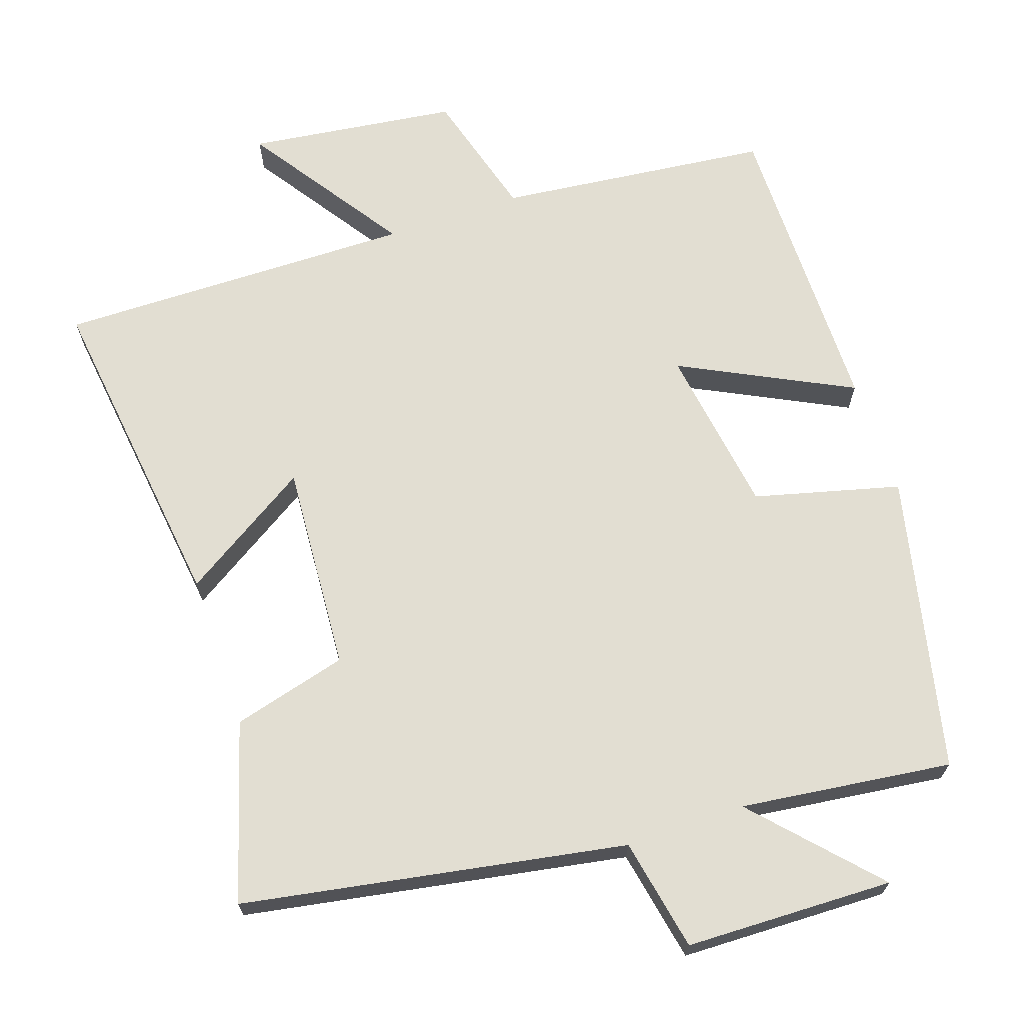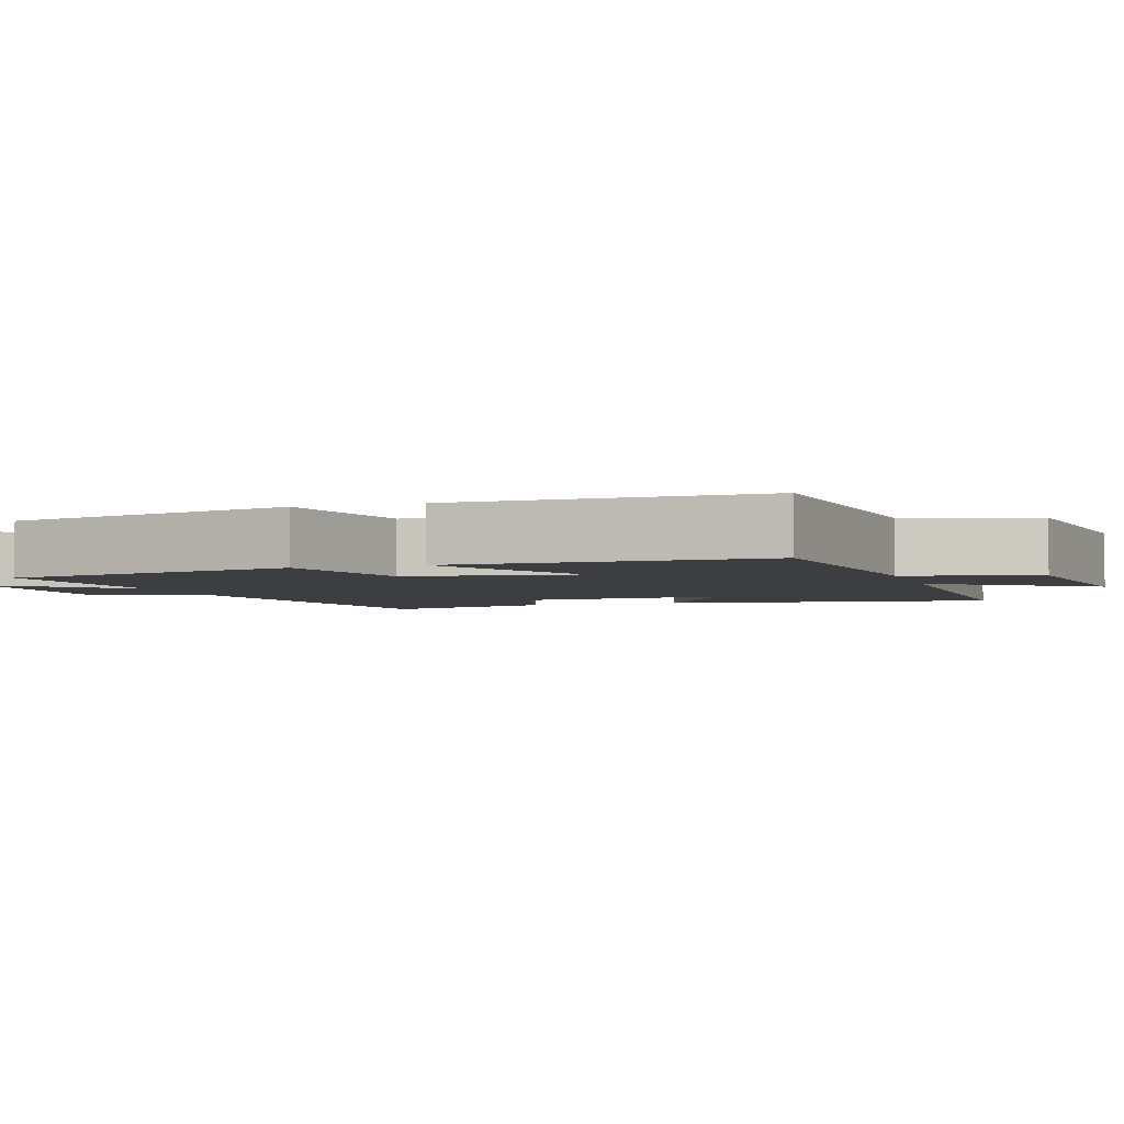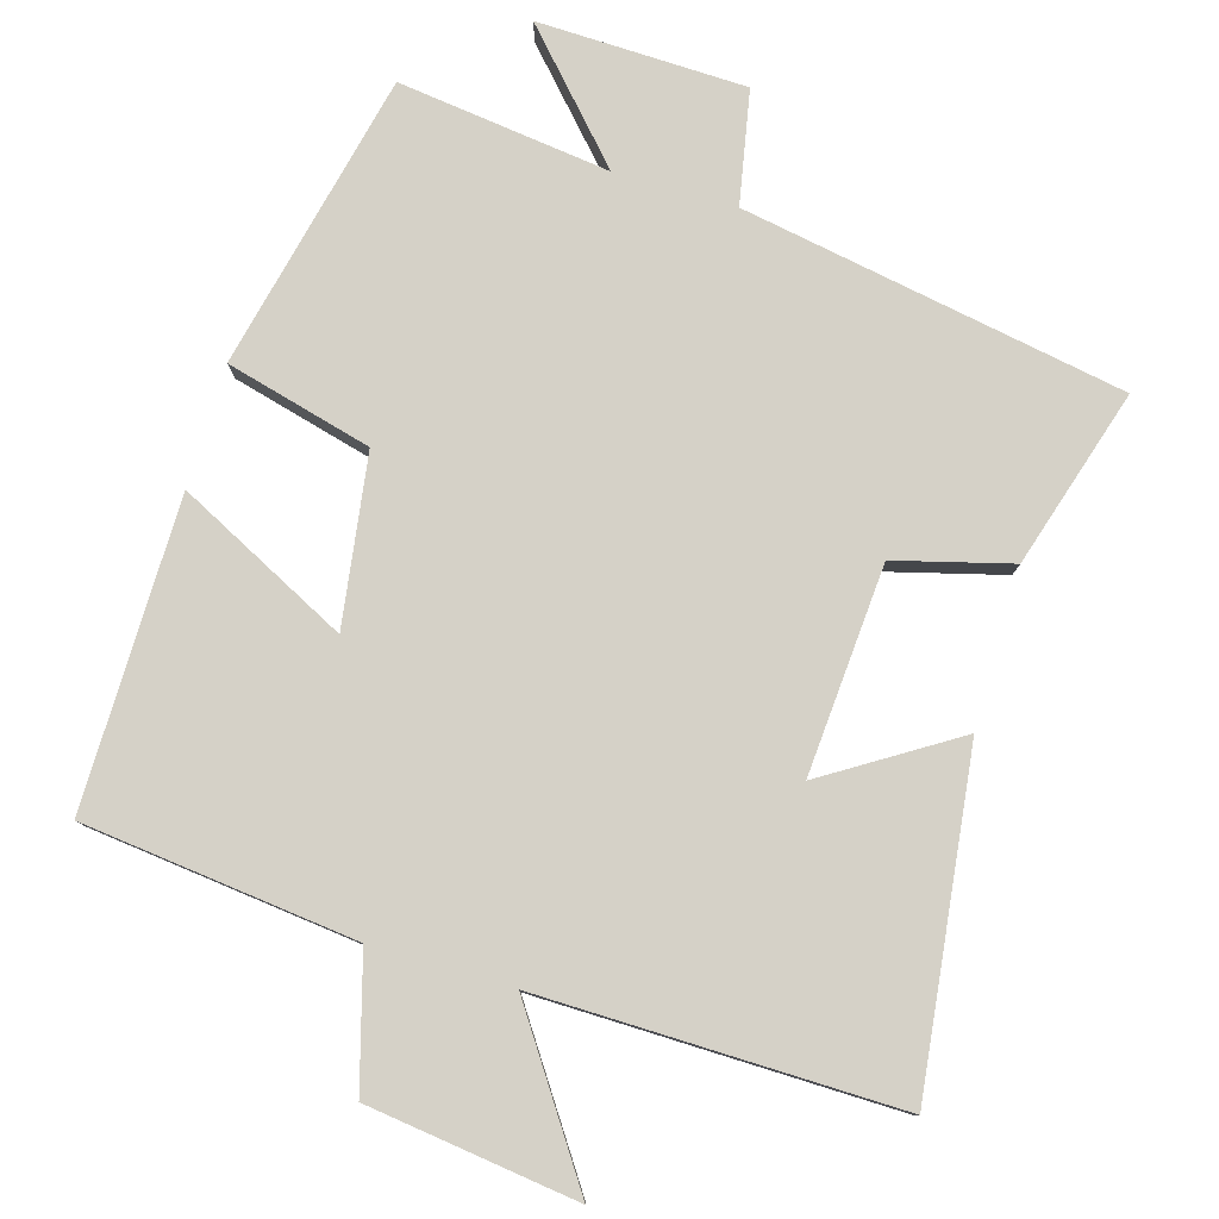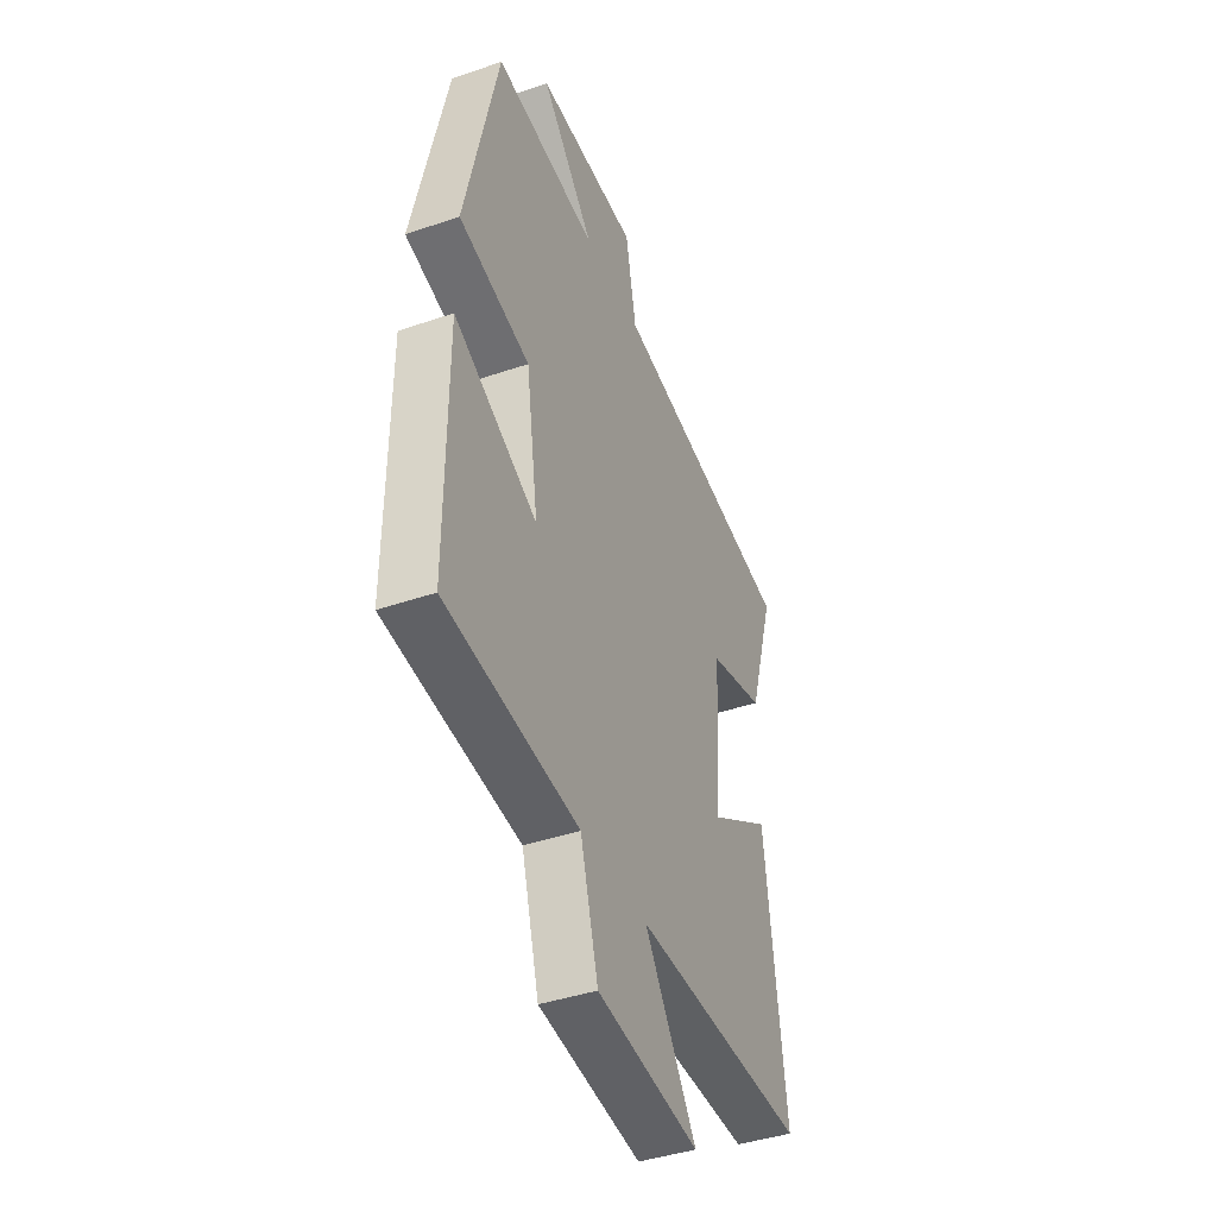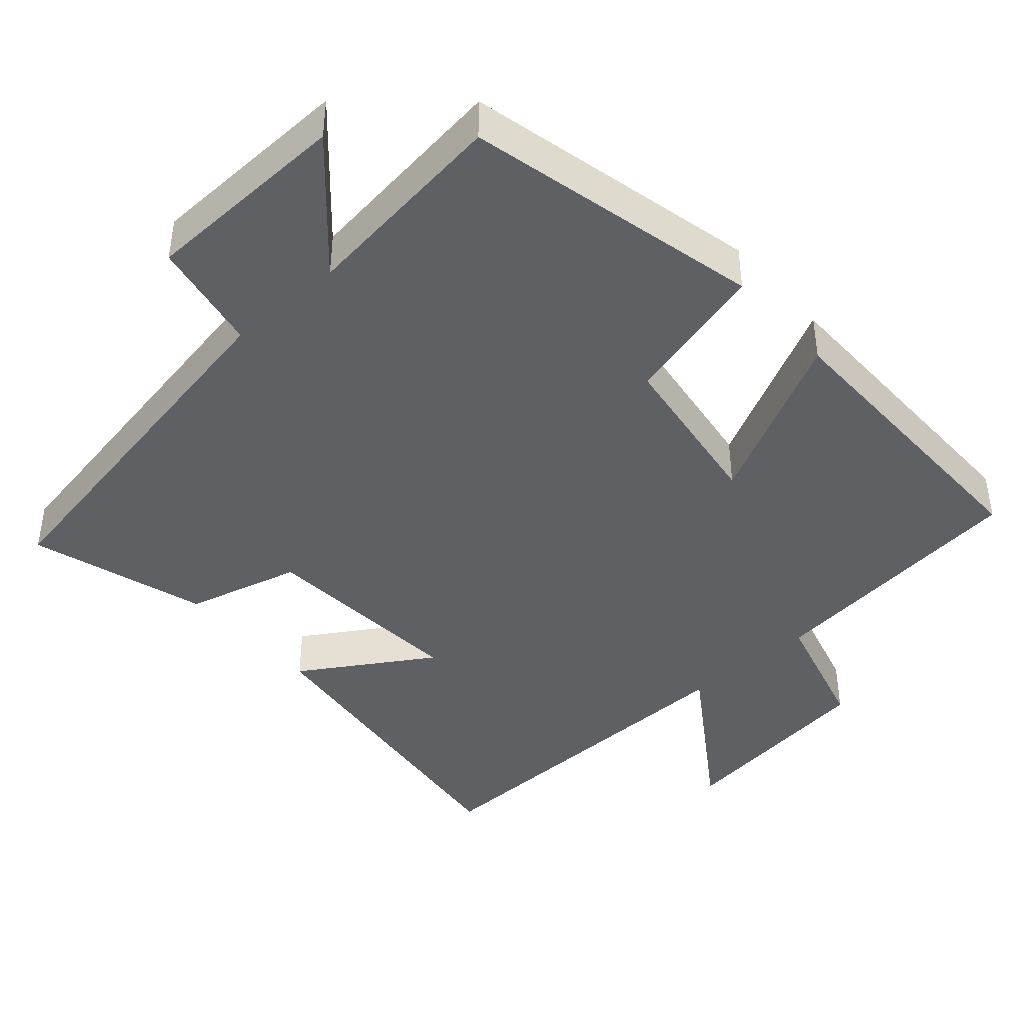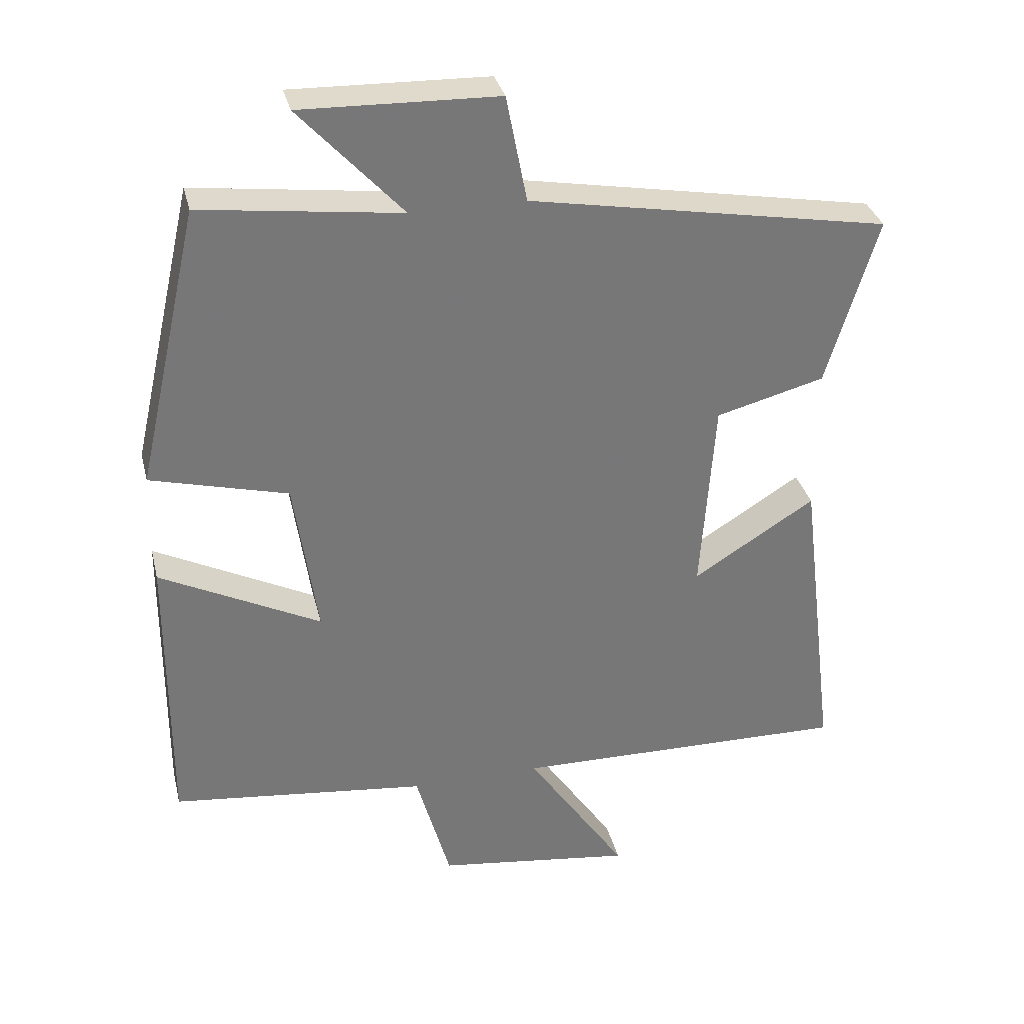
<metadata>
{"format":"obj","ext":"obj","renderer":"f3d","projection":"perspective","resolution":1024,"background":"white","views":[{"elev":68.0,"azim":-18.9,"up":"+Y"},{"elev":-3.5,"azim":107.6,"up":"+Y"},{"elev":79.5,"azim":-163.6,"up":"+Y"},{"elev":-41.6,"azim":112.5,"up":"+Z"},{"elev":-42.3,"azim":41.5,"up":"+Y"},{"elev":33.1,"azim":166.6,"up":"+Z"}]}
</metadata>
<code>
v 0.408 0.07 0.537
v 0.5 0.07 0.13
v 0.3 0.07 0.078
v 0.266 0.07 -0.154
v 0.5 0.07 -0.036
v 0.502 0.07 -0.458
v 0.128 0.07 -0.5
v 0.078 0.07 -0.678
v -0.21 0.07 -0.716
v -0.064 0.07 -0.5
v -0.556 0.07 -0.507
v -0.5 0.07 -0.054
v -0.322 0.07 -0.166
v -0.342 0.07 0.12
v -0.5 0.07 0.162
v -0.574 0.07 0.406
v -0.049 0.07 0.5
v -0.019 0.07 0.655
v 0.267 0.07 0.663
v 0.117 0.07 0.5
v 0.408 0 0.537
v 0.5 0 0.13
v 0.3 0 0.078
v 0.266 0 -0.154
v 0.5 0 -0.036
v 0.502 0 -0.458
v 0.128 0 -0.5
v 0.078 0 -0.678
v -0.21 0 -0.716
v -0.064 0 -0.5
v -0.556 0 -0.507
v -0.5 0 -0.054
v -0.322 0 -0.166
v -0.342 0 0.12
v -0.5 0 0.162
v -0.574 0 0.406
v -0.049 0 0.5
v -0.019 0 0.655
v 0.267 0 0.663
v 0.117 0 0.5
f 17 18 19 20
f 16 17 20
f 15 16 20
f 14 15 20
f 13 14 20 1
f 10 11 12 13
f 10 13 1
f 7 8 9 10
f 6 7 10
f 5 6 10
f 4 5 10
f 3 4 10
f 3 10 1
f 1 2 3
f 40 39 38 37
f 40 37 36
f 40 36 35
f 40 35 34
f 21 40 34 33
f 33 32 31 30
f 21 33 30
f 30 29 28 27
f 30 27 26
f 30 26 25
f 30 25 24
f 30 24 23
f 21 30 23
f 23 22 21
f 1 21 22 2
f 2 22 23 3
f 3 23 24 4
f 4 24 25 5
f 5 25 26 6
f 6 26 27 7
f 7 27 28 8
f 8 28 29 9
f 9 29 30 10
f 10 30 31 11
f 11 31 32 12
f 12 32 33 13
f 13 33 34 14
f 14 34 35 15
f 15 35 36 16
f 16 36 37 17
f 17 37 38 18
f 18 38 39 19
f 19 39 40 20
f 20 40 21 1

</code>
